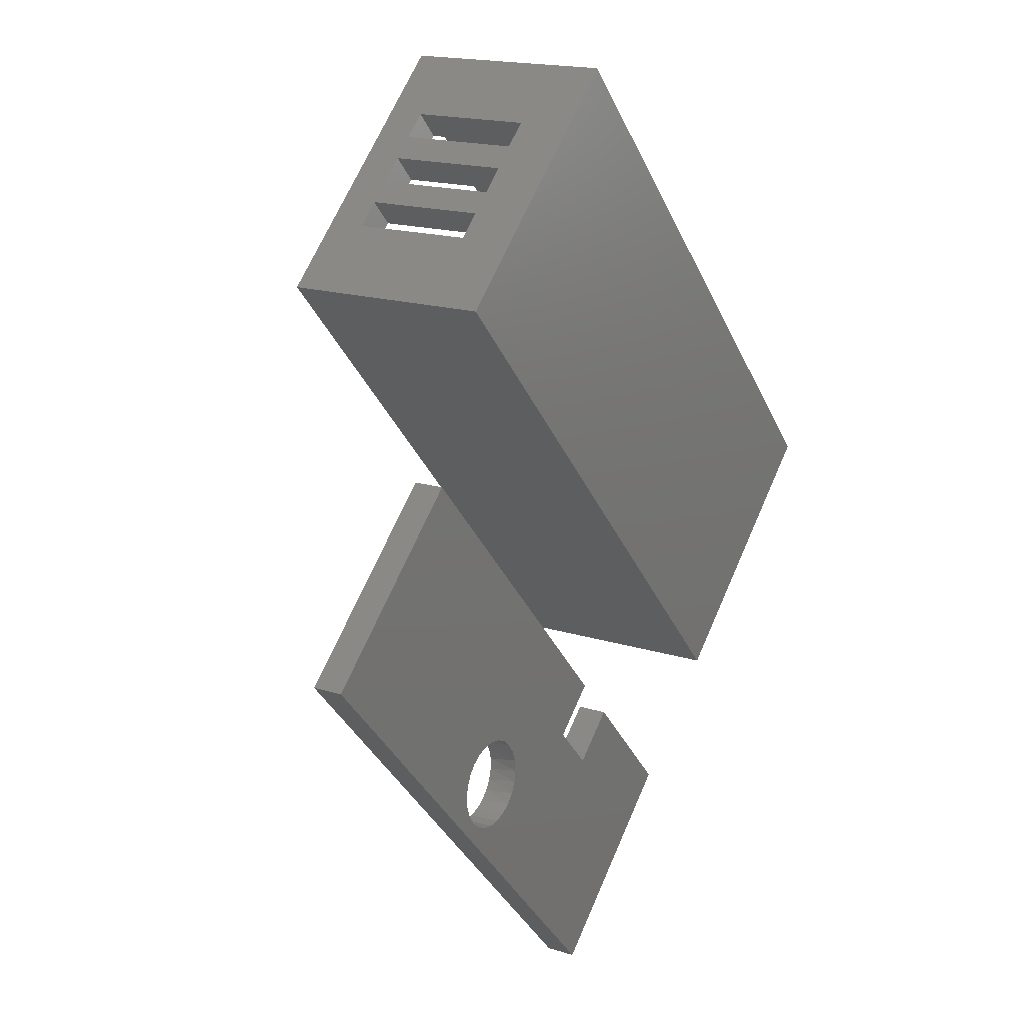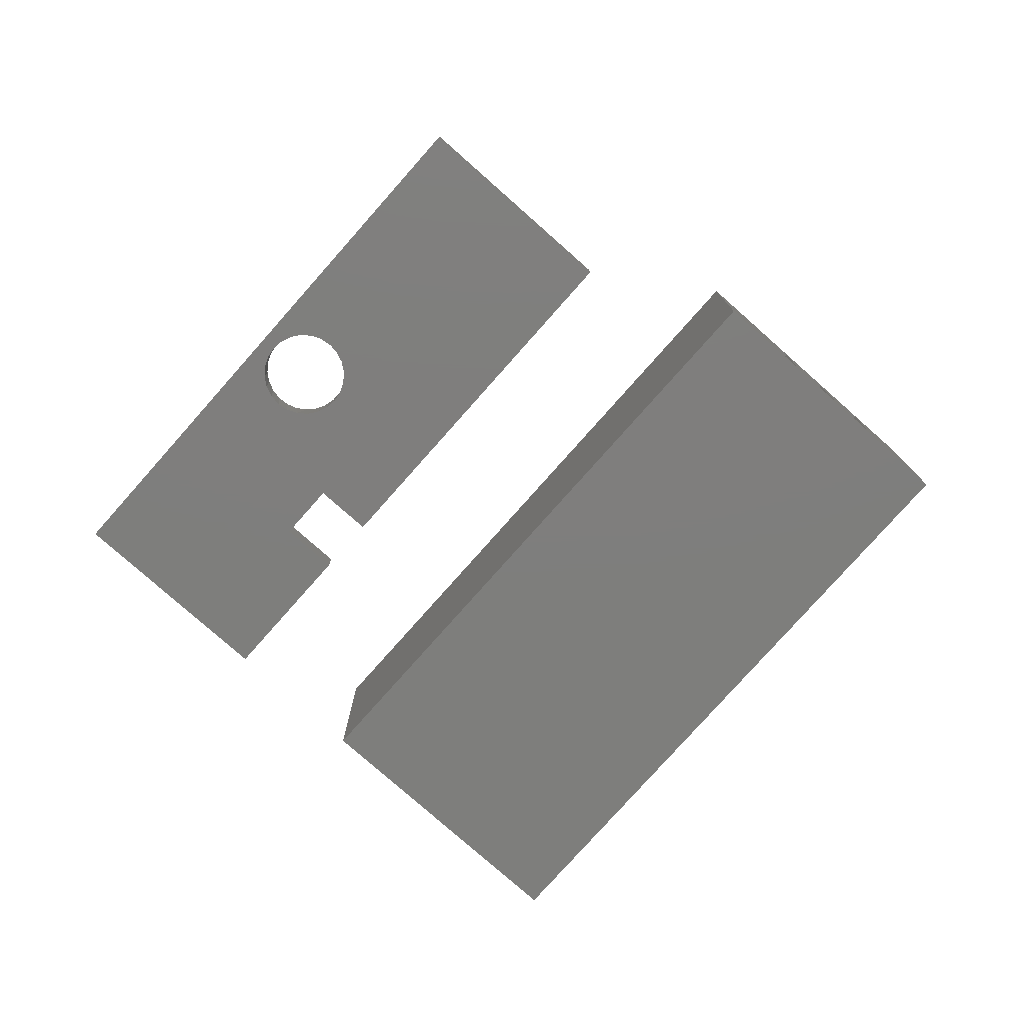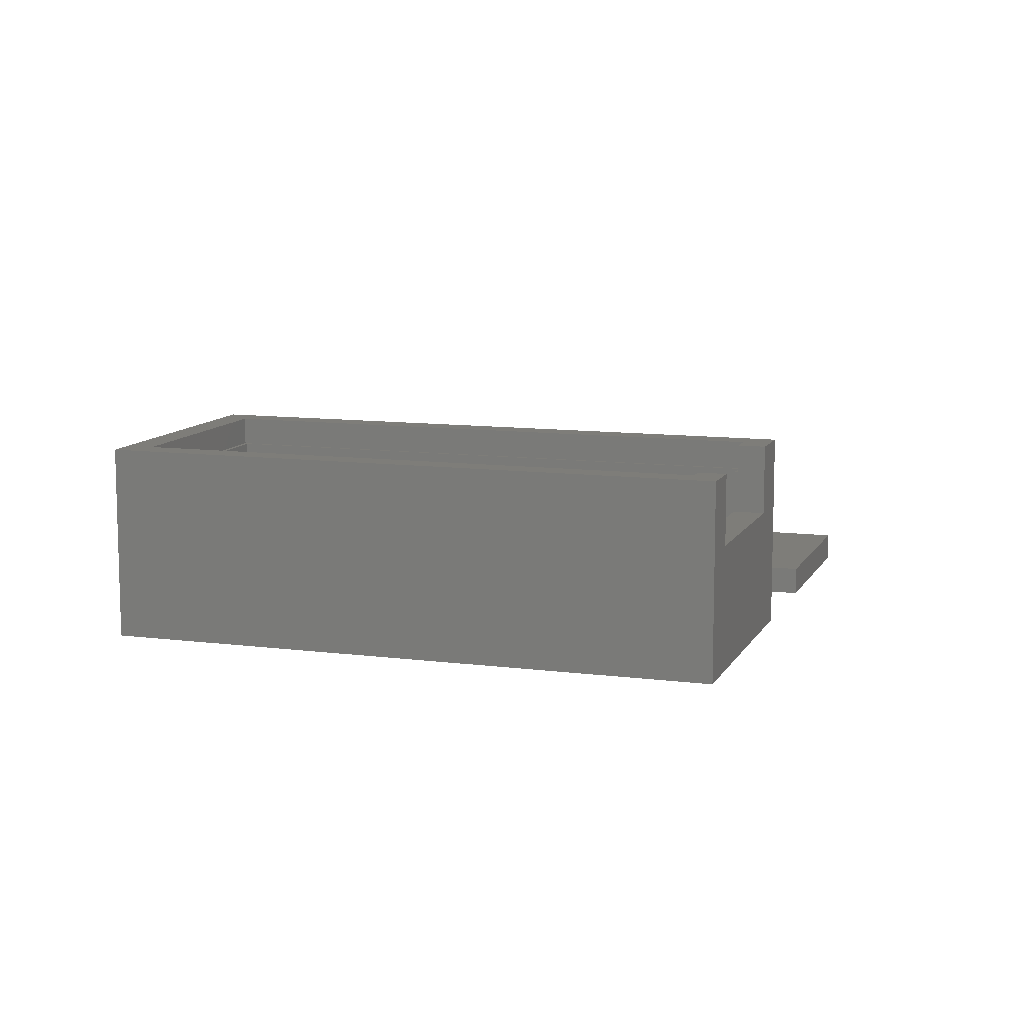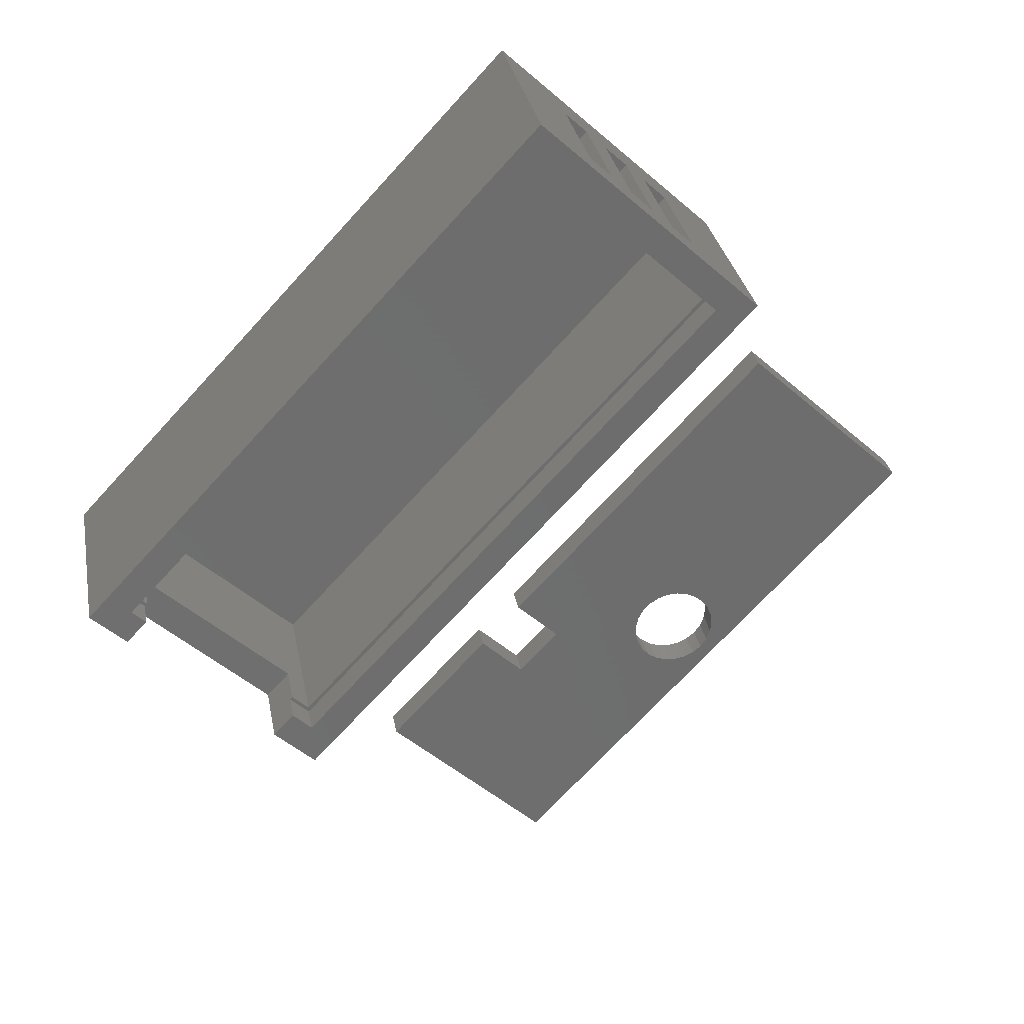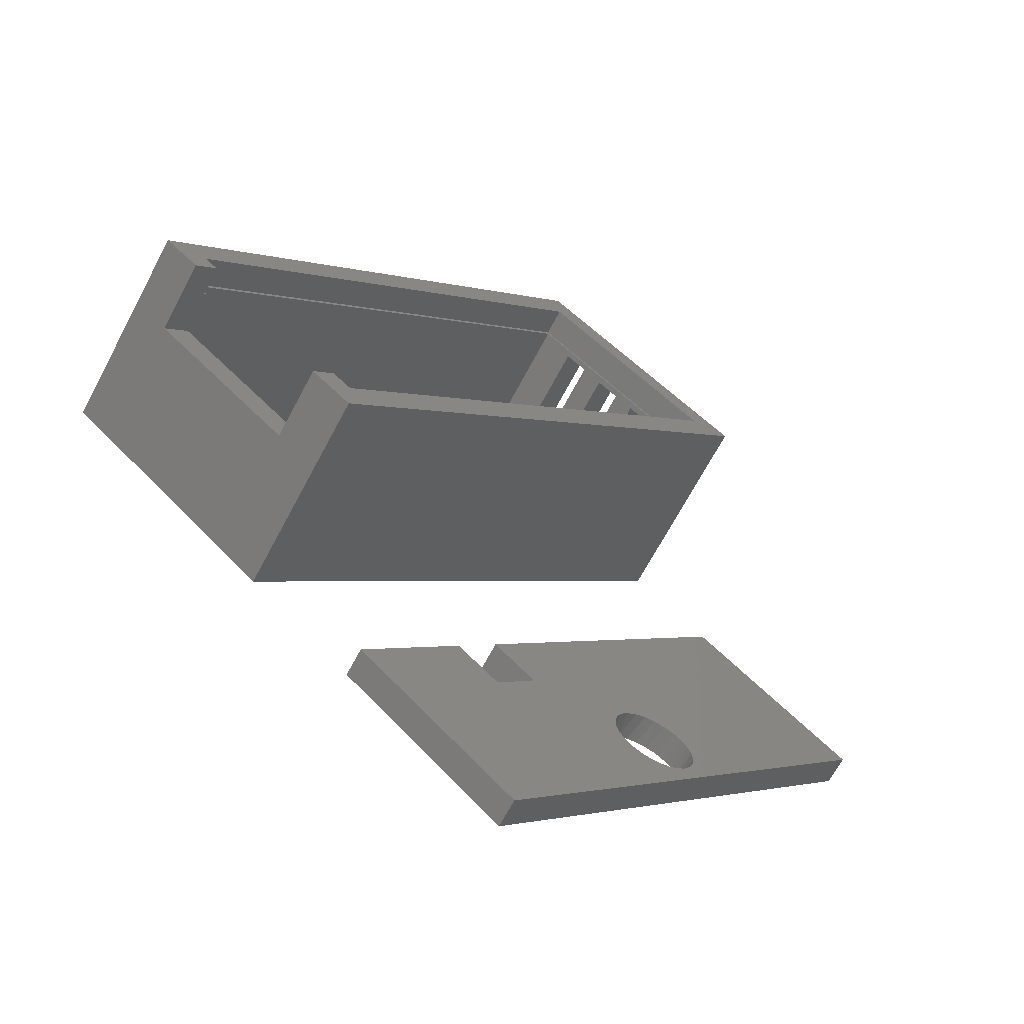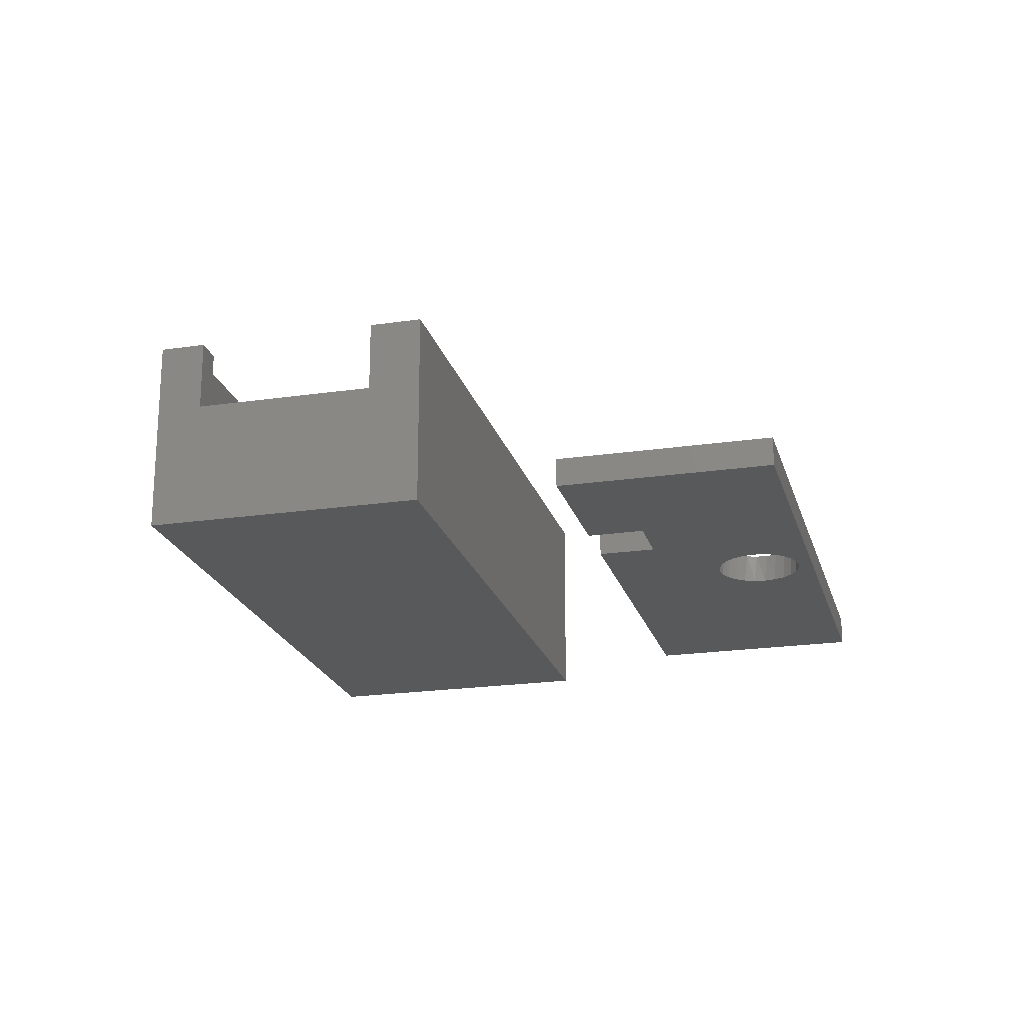
<metadata>
{"format":"stl","ext":"stl","renderer":"f3d","projection":"perspective","resolution":1024,"background":"white","views":[{"elev":17.0,"azim":122.5,"up":"+Y"},{"elev":-78.0,"azim":95.5,"up":"+Z"},{"elev":10.4,"azim":-114.8,"up":"+Z"},{"elev":30.1,"azim":-10.2,"up":"+Y"},{"elev":-67.9,"azim":-28.0,"up":"+Y"},{"elev":-21.3,"azim":-28.3,"up":"+Z"}]}
</metadata>
<code>
# stl→obj: 131 verts, 270 faces
v -2.511 36.66 0
v -39.32 -2.851 0
v -39.32 -2.851 16.8
v -2.511 36.66 16.8
v -25.05 -16.14 10.8
v -21.76 -19.21 16.8
v -25.05 -16.14 16.8
v -21.76 -19.21 0
v -36.47 -5.51 10.8
v -36.47 -5.51 16.8
v -30.54 -11.03 8.4
v 3.65 30.92 13.92
v 1.894 32.56 13.92
v 5.256 29.42 13.87
v 7.012 27.79 13.87
v 1.894 32.56 4.318
v 3.65 30.92 4.318
v 5.256 29.42 4.265
v 15.05 20.3 16.8
v 10.31 24.72 13.88
v 8.551 26.36 13.88
v 8.551 26.36 4.276
v 7.012 27.79 4.265
v 10.31 24.72 4.276
v 15.05 20.3 0
v -35.93 -2.731 16.8
v -34.83 -3.754 16.8
v -21.88 -15.82 16.8
v -23.42 -14.39 16.8
v -2.39 33.27 16.8
v 11.66 20.18 16.8
v -34.83 -3.754 14.4
v -35.55 -4.522 13.8
v -34.63 -3.534 14.4
v -34.63 -3.534 10.8
v -23.21 -14.17 10.8
v -23.42 -14.39 14.4
v -24.13 -15.16 13.8
v -23.21 -14.17 14.4
v 8.467 22.74 4.276
v 8.467 22.74 13.88
v 6.711 24.38 4.276
v 6.711 24.38 13.88
v 1.809 28.95 13.92
v 1.809 28.95 4.318
v 0.05344 30.58 4.318
v 0.05344 30.58 13.92
v 5.172 25.81 4.265
v 5.172 25.81 13.87
v 3.416 27.45 4.265
v 3.416 27.45 13.87
v -21.88 -15.82 14.4
v 11.66 20.18 14.4
v -2.39 33.27 14.4
v -35.93 -2.731 14.4
v -35.5 -2.716 14.4
v -21.89 -15.39 14.4
v -2.375 32.84 14.4
v 11.23 20.17 14.4
v -21.89 -15.39 1.2
v -35.5 -2.716 1.2
v -28.7 -9.055 7.8
v -2.375 32.84 1.2
v 11.23 20.17 1.2
v 32.91 -4.539 0
v 19.74 7.731 0
v 19.74 7.731 2.4
v 32.91 -4.539 2.4
v -1.527 -15.1 0
v -1.527 -15.1 2.4
v 0.1922 -39.66 0
v 0.1922 -39.66 2.4
v 13.17 -22.43 0
v 14.09 -22.27 0
v -12.98 -27.39 0
v -4.799 -18.61 0
v -1.286 -21.88 0
v 14.95 -21.88 0
v 9.442 -18.95 0
v 1.985 -18.37 0
v 9.531 -18.02 0
v 9.597 -19.88 0
v 9.987 -20.74 0
v 14.73 -15.65 0
v 13.85 -15.32 0
v 12.91 -15.23 0
v 11.99 -15.39 0
v 10.59 -21.46 0
v 16.22 -20.52 0
v 16.55 -19.64 0
v 16.64 -18.7 0
v 16.48 -17.77 0
v 16.09 -16.92 0
v 15.49 -16.19 0
v 11.35 -22.01 0
v 15.67 -21.28 0
v 9.966 -15.96 0
v 11.13 -15.78 0
v 10.41 -16.37 0
v 9.86 -17.14 0
v 12.23 -22.34 0
v 13.28 -22.42 2.4
v 12.38 -22.37 2.4
v -1.286 -21.88 2.4
v -4.799 -18.61 2.4
v -12.98 -27.39 2.4
v 14.17 -22.25 2.4
v 14.98 -21.86 2.4
v 9.466 -18.39 2.4
v 1.985 -18.37 2.4
v 9.47 -19.29 2.4
v 9.698 -20.17 2.4
v 9.687 -17.52 2.4
v 10.14 -20.96 2.4
v 10.76 -21.61 2.4
v 14.14 -15.4 2.4
v 14.96 -15.78 2.4
v 13.25 -15.23 2.4
v 12.35 -15.29 2.4
v 11.49 -15.58 2.4
v 16.53 -19.71 2.4
v 16.2 -20.55 2.4
v 16.64 -18.81 2.4
v 16.52 -17.92 2.4
v 16.19 -17.08 2.4
v 11.52 -22.09 2.4
v 15.65 -16.35 2.4
v 15.67 -21.28 2.4
v 9.966 -15.96 2.4
v 10.73 -16.06 2.4
v 10.12 -16.72 2.4
f 1 2 3
f 1 3 4
f 5 6 7
f 8 6 5
f 9 10 3
f 2 9 3
f 11 2 8
f 11 5 9
f 11 9 2
f 11 8 5
f 12 13 4
f 14 12 4
f 15 14 4
f 16 1 4
f 16 4 13
f 17 12 14
f 17 1 16
f 18 17 14
f 18 1 17
f 19 20 21
f 19 15 4
f 19 21 15
f 22 23 15
f 22 15 21
f 24 20 19
f 25 22 24
f 25 23 22
f 25 24 19
f 25 1 18
f 25 18 23
f 8 2 25
f 2 1 25
f 26 3 10
f 27 26 10
f 28 7 6
f 28 29 7
f 4 3 26
f 30 4 26
f 31 28 6
f 19 30 31
f 19 31 6
f 19 4 30
f 10 32 27
f 33 34 32
f 33 35 34
f 33 9 35
f 33 10 9
f 33 32 10
f 9 36 35
f 9 5 36
f 7 29 37
f 38 5 7
f 38 36 5
f 38 39 36
f 38 37 39
f 38 7 37
f 8 25 19
f 8 19 6
f 20 40 41
f 20 24 40
f 22 42 40
f 24 22 40
f 42 21 43
f 22 21 42
f 21 41 43
f 21 20 41
f 44 17 45
f 12 17 44
f 17 46 45
f 17 16 46
f 16 47 46
f 16 13 47
f 12 44 47
f 13 12 47
f 15 48 49
f 15 23 48
f 23 50 48
f 23 18 50
f 50 14 51
f 18 14 50
f 15 49 51
f 14 15 51
f 29 52 37
f 29 28 52
f 28 31 53
f 28 53 52
f 53 30 54
f 31 30 53
f 30 26 55
f 30 55 54
f 27 32 55
f 26 27 55
f 32 56 55
f 34 56 32
f 57 37 52
f 57 39 37
f 58 54 55
f 58 55 56
f 59 57 52
f 53 58 59
f 53 54 58
f 53 59 52
f 57 60 36
f 39 57 36
f 56 34 35
f 56 35 61
f 62 35 36
f 62 60 61
f 62 36 60
f 62 61 35
f 45 46 63
f 50 45 63
f 58 63 46
f 48 50 63
f 47 58 46
f 64 40 42
f 64 48 63
f 64 42 48
f 51 44 45
f 51 45 50
f 49 48 42
f 43 49 42
f 59 41 40
f 59 40 64
f 43 41 44
f 43 44 49
f 49 44 51
f 44 41 58
f 44 58 47
f 58 41 59
f 60 59 64
f 57 59 60
f 63 56 61
f 58 56 63
f 64 61 60
f 64 63 61
f 65 66 67
f 65 67 68
f 66 69 70
f 66 70 67
f 71 65 68
f 71 68 72
f 71 73 74
f 75 76 77
f 71 74 78
f 75 77 71
f 79 80 81
f 80 79 82
f 77 80 83
f 80 82 83
f 84 85 66
f 85 86 66
f 86 87 66
f 77 83 88
f 89 90 65
f 90 91 65
f 91 92 65
f 92 93 65
f 93 94 65
f 94 84 65
f 84 66 65
f 71 77 95
f 96 65 71
f 77 88 95
f 78 96 71
f 89 65 96
f 80 69 97
f 69 66 97
f 87 98 97
f 98 99 97
f 99 100 97
f 100 81 97
f 81 80 97
f 71 95 101
f 66 87 97
f 71 101 73
f 102 103 72
f 104 105 106
f 107 102 72
f 72 104 106
f 108 107 72
f 109 110 111
f 112 111 110
f 113 110 109
f 114 110 104
f 114 112 110
f 115 114 104
f 115 104 72
f 67 116 117
f 67 118 116
f 67 119 118
f 67 120 119
f 68 121 122
f 68 123 121
f 68 124 123
f 68 125 124
f 126 115 72
f 68 127 125
f 68 117 127
f 68 67 117
f 122 128 68
f 68 128 72
f 72 128 108
f 129 130 120
f 129 131 130
f 129 113 131
f 129 70 110
f 129 67 70
f 103 126 72
f 129 110 113
f 129 120 67
f 69 80 70
f 80 110 70
f 75 71 72
f 75 72 106
f 105 75 106
f 76 75 105
f 76 105 104
f 77 76 104
f 77 104 110
f 80 77 110
f 96 128 122
f 89 96 122
f 89 122 121
f 89 121 90
f 90 121 123
f 90 123 91
f 91 123 124
f 91 124 92
f 92 124 125
f 92 125 93
f 93 125 127
f 93 127 94
f 94 127 117
f 94 117 84
f 84 117 116
f 84 116 85
f 85 116 118
f 85 118 86
f 86 118 119
f 86 119 87
f 87 119 120
f 87 120 98
f 98 120 130
f 98 130 99
f 99 130 131
f 99 131 100
f 100 131 113
f 100 113 81
f 81 113 109
f 81 109 79
f 79 109 111
f 79 111 82
f 82 111 112
f 82 112 83
f 83 112 114
f 83 114 88
f 88 114 115
f 88 115 95
f 95 115 126
f 95 126 101
f 101 126 103
f 101 103 73
f 73 103 102
f 73 102 74
f 74 102 107
f 74 107 78
f 78 107 108
f 78 108 96
f 96 108 128

</code>
